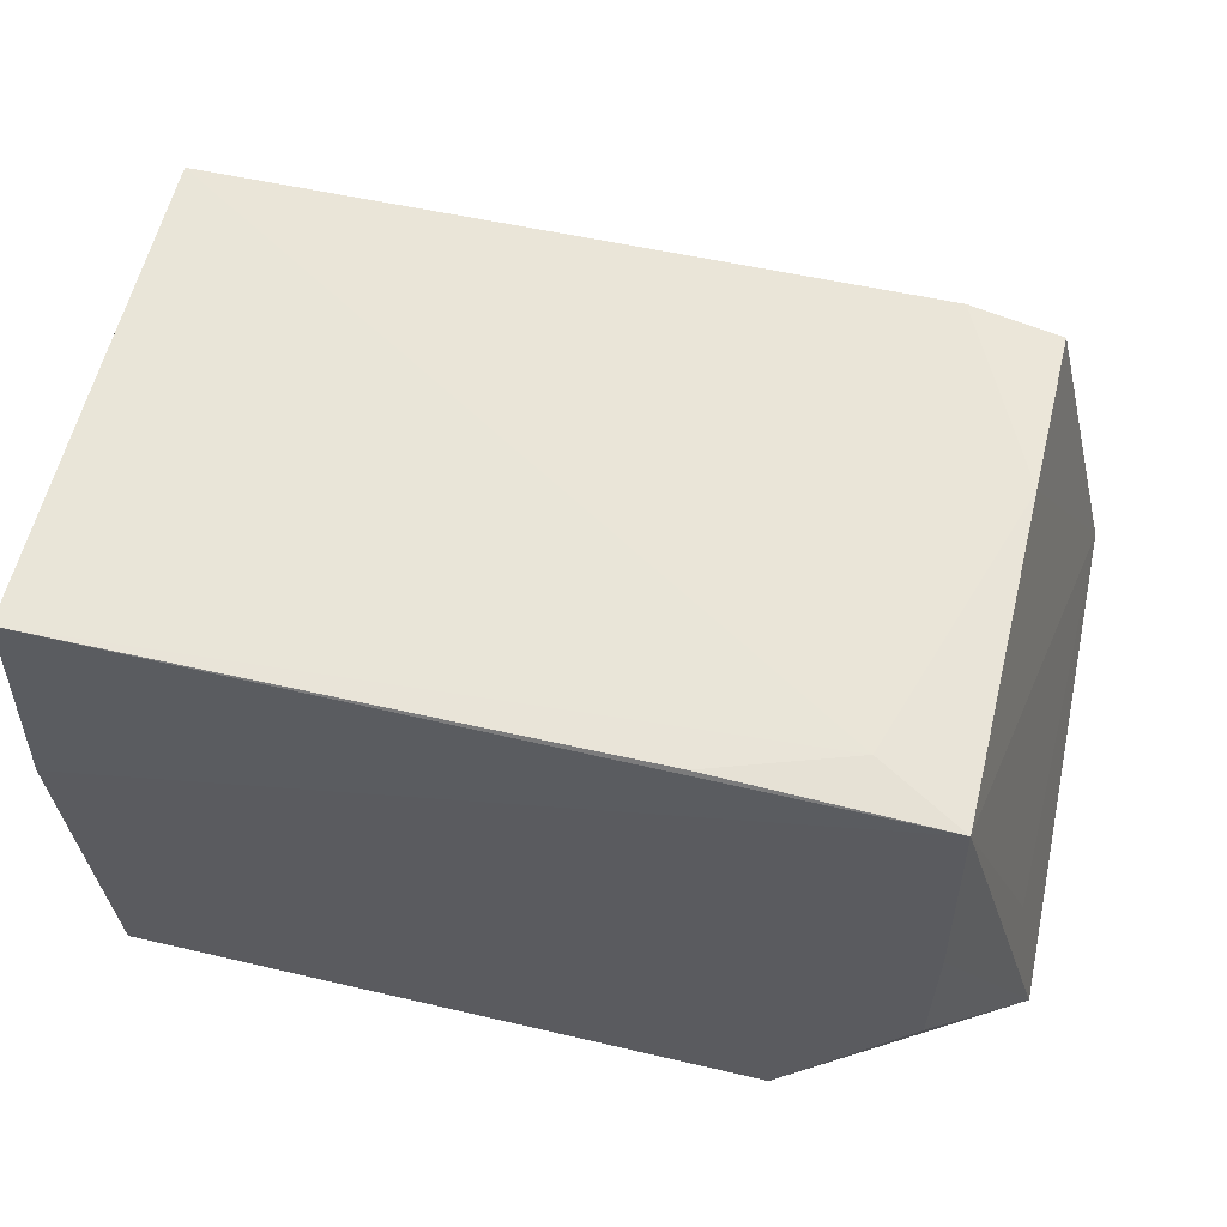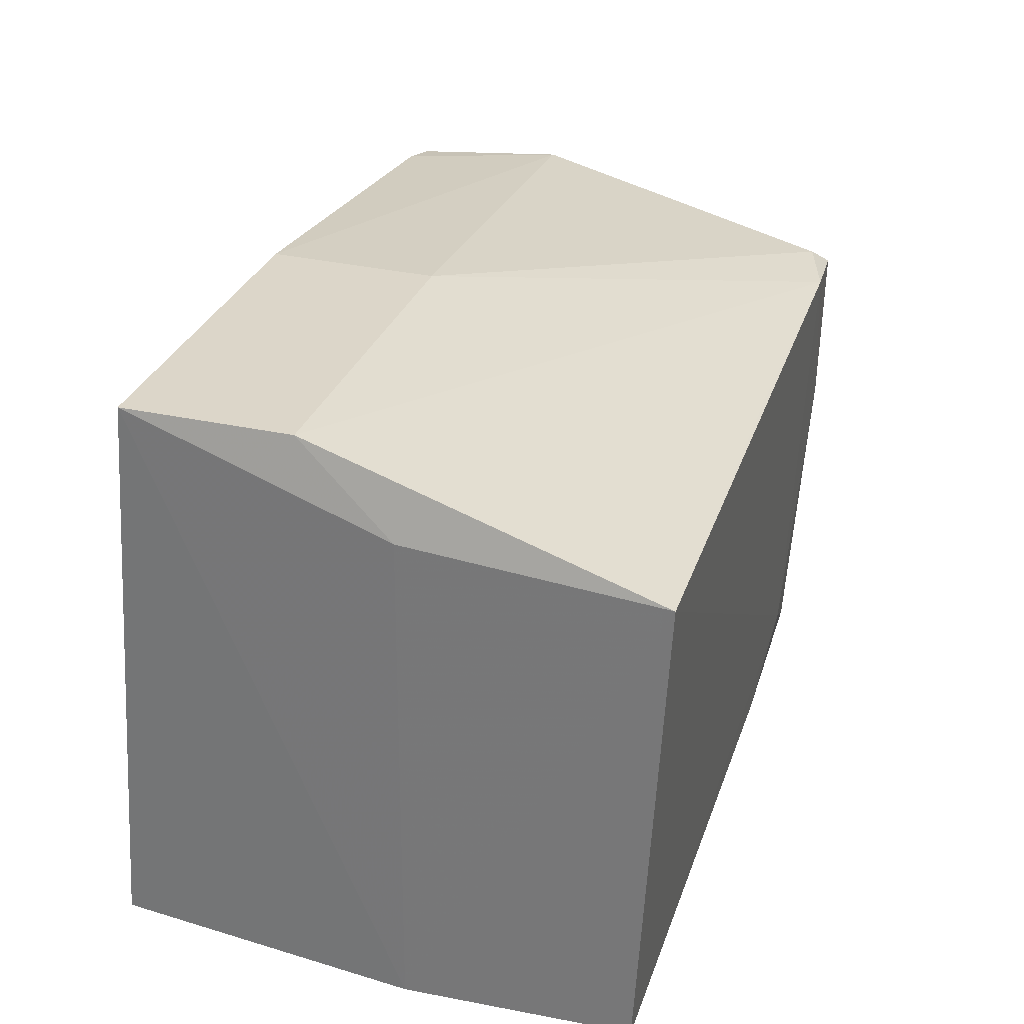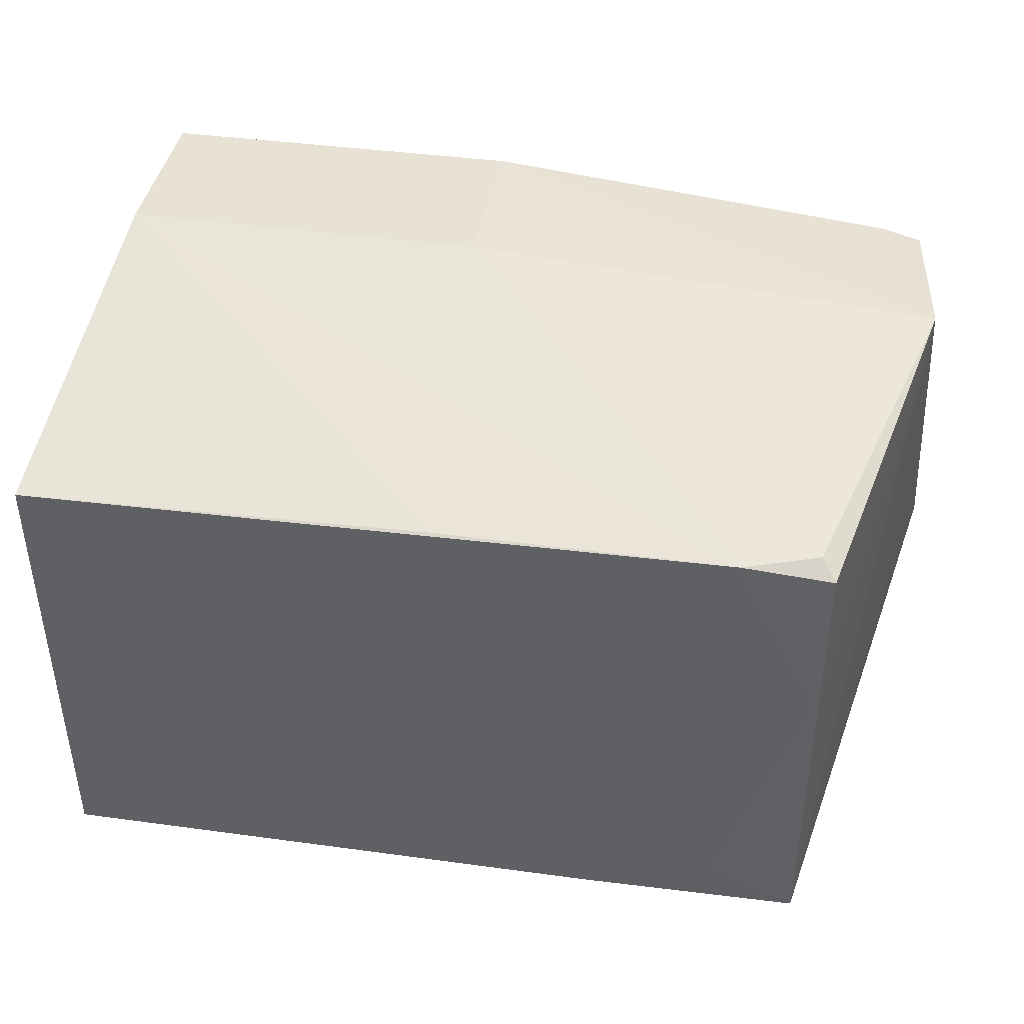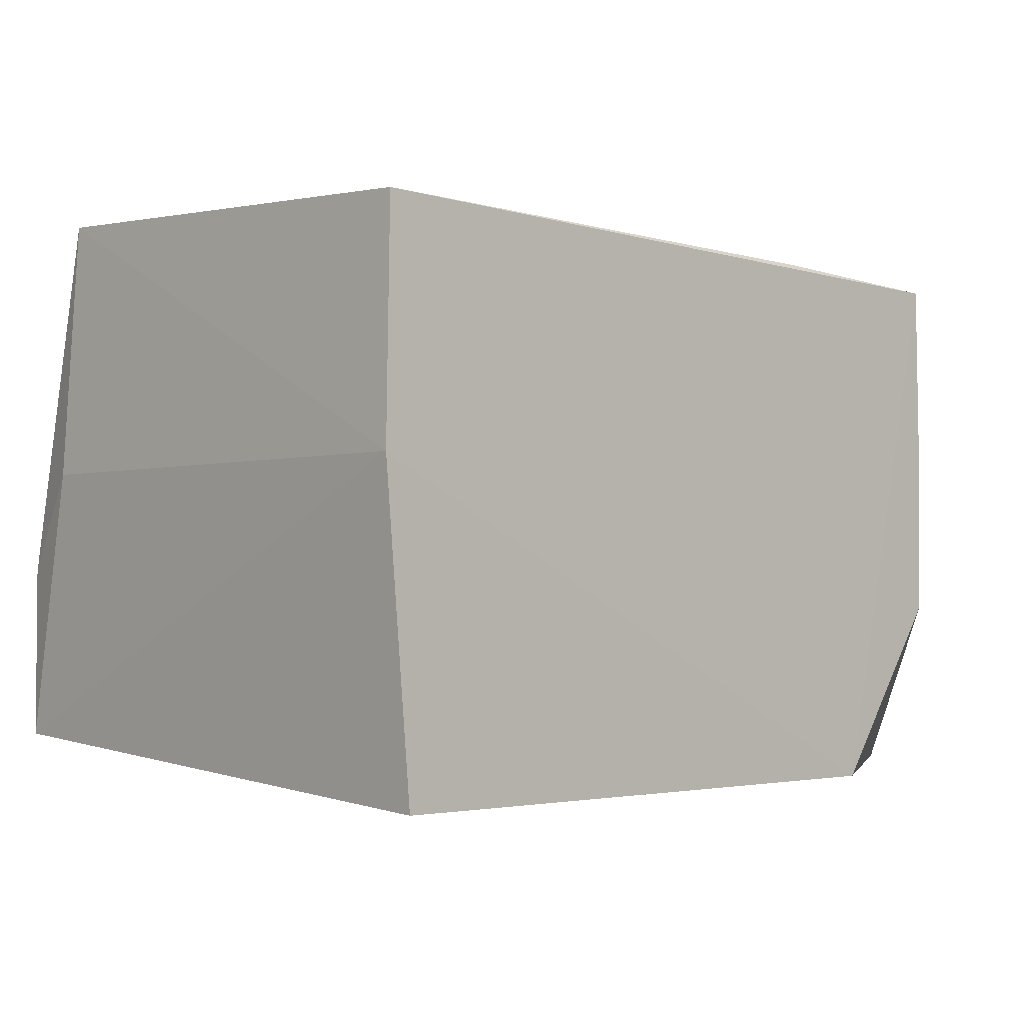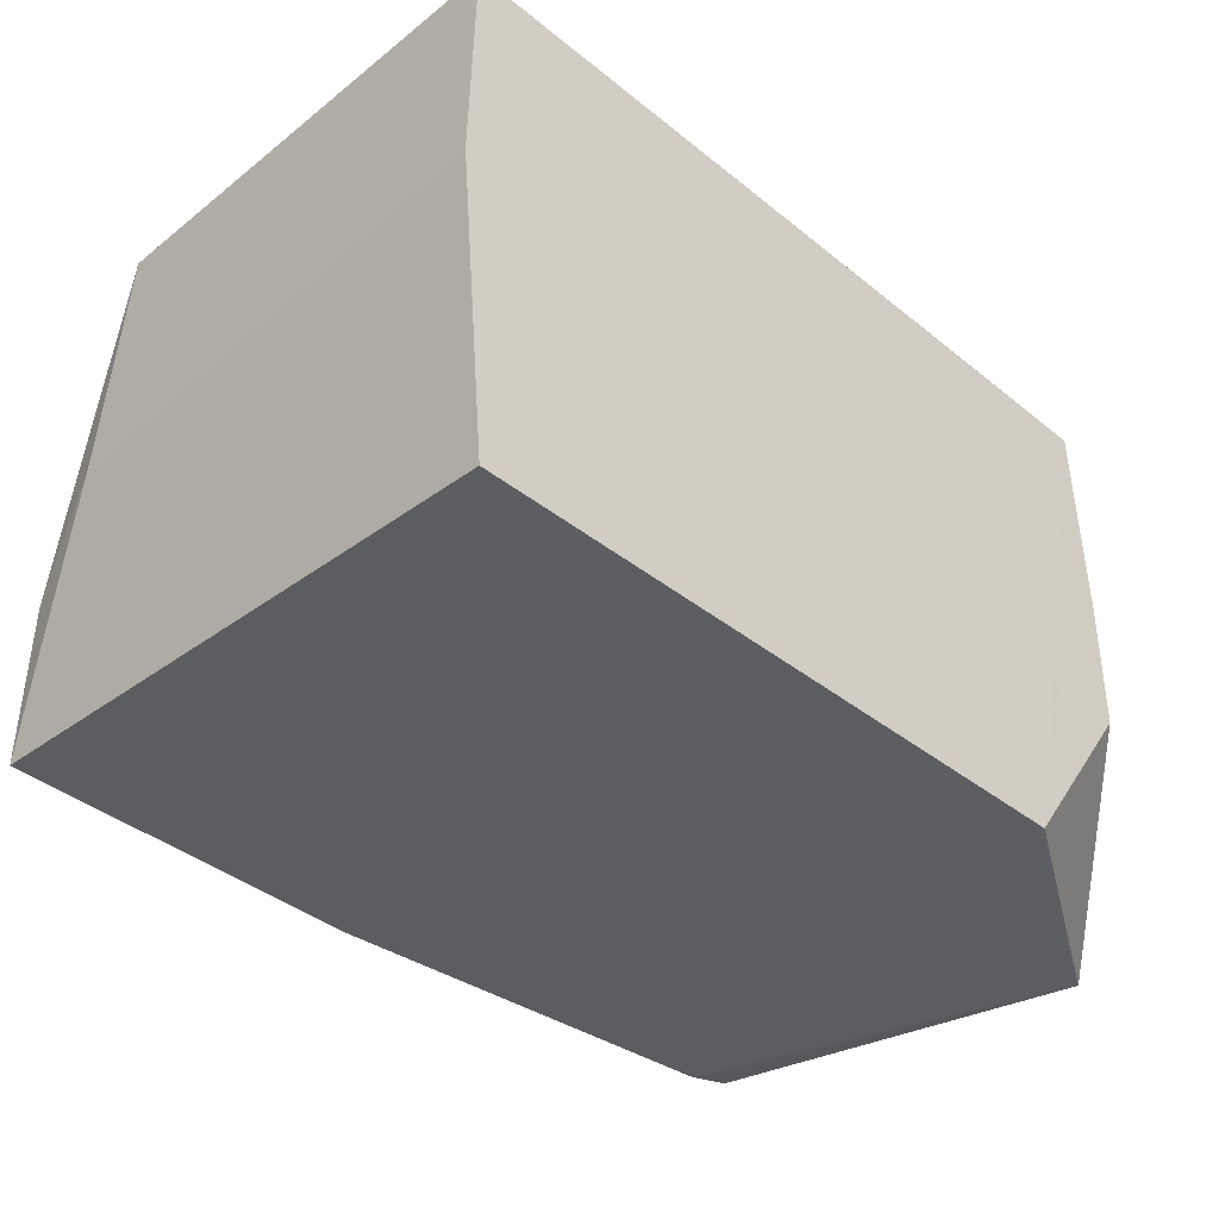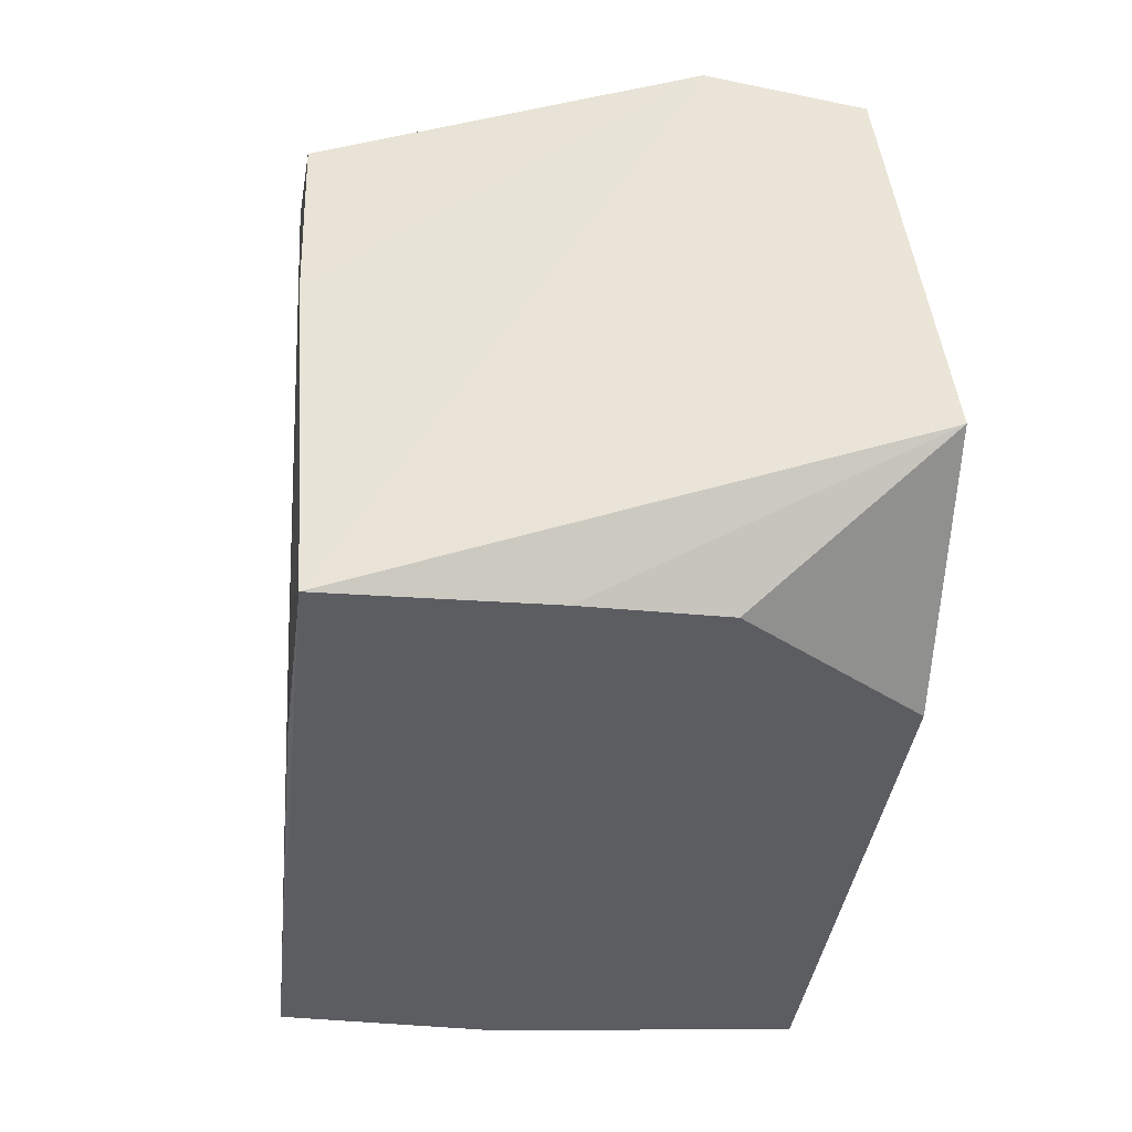
<metadata>
{"format":"obj","ext":"obj","renderer":"f3d","projection":"perspective","resolution":1024,"background":"white","views":[{"elev":56.6,"azim":13.3,"up":"+Z"},{"elev":29.9,"azim":-72.3,"up":"+Y"},{"elev":39.9,"azim":10.2,"up":"+Y"},{"elev":-2.3,"azim":-44.9,"up":"+Z"},{"elev":-39.6,"azim":-44.5,"up":"+Z"},{"elev":-35.9,"azim":84.3,"up":"+Y"}]}
</metadata>
<code>
v 0.06552 -0.01385 0.03658
v 0.06526 -0.04434 0.03509
v 0.07143 -0.03582 0.001697
v 0.01697 -0.007185 0.004479
v 0.01574 -0.01373 0.03747
v 0.01707 -0.04425 0.001686
v 0.06883 -0.01026 0.004436
v 0.07012 -0.009882 0.01423
v 0.05992 -0.04131 0.0357
v 0.03989 -0.007261 0.01517
v 0.05714 -0.04448 0.001504
v 0.01514 -0.0444 0.02147
v 0.06629 -0.009829 0.00406
v 0.06541 -0.02415 0.0364
v 0.06955 -0.03555 0.01266
v 0.0599 -0.01314 0.03701
v 0.01696 -0.007235 0.01526
v 0.06528 -0.04441 0.01282
v 0.01558 -0.01234 0.02149
v 0.01554 -0.04425 0.03591
v 0.03989 -0.007129 0.004347
v 0.06458 -0.0129 0.03551
v 0.04135 -0.01326 0.037
v 0.06547 -0.04439 0.02148
v 0.05132 -0.04417 0.0356
f 6 4 3
f 8 3 7
f 11 6 3
f 12 4 6
f 12 11 2
f 12 6 11
f 13 7 3
f 13 8 7
f 14 8 1
f 14 2 8
f 14 9 2
f 15 8 2
f 15 2 3
f 15 3 8
f 16 14 1
f 16 5 9
f 16 9 14
f 17 16 10
f 18 11 3
f 19 12 5
f 19 4 12
f 19 17 4
f 19 5 17
f 20 9 5
f 20 5 12
f 20 12 2
f 21 13 3
f 21 3 4
f 21 10 8
f 21 8 13
f 21 17 10
f 21 4 17
f 22 16 1
f 22 1 8
f 22 8 10
f 22 10 16
f 23 17 5
f 23 5 16
f 23 16 17
f 24 18 3
f 24 3 2
f 24 2 11
f 24 11 18
f 25 20 2
f 25 2 9
f 25 9 20

</code>
